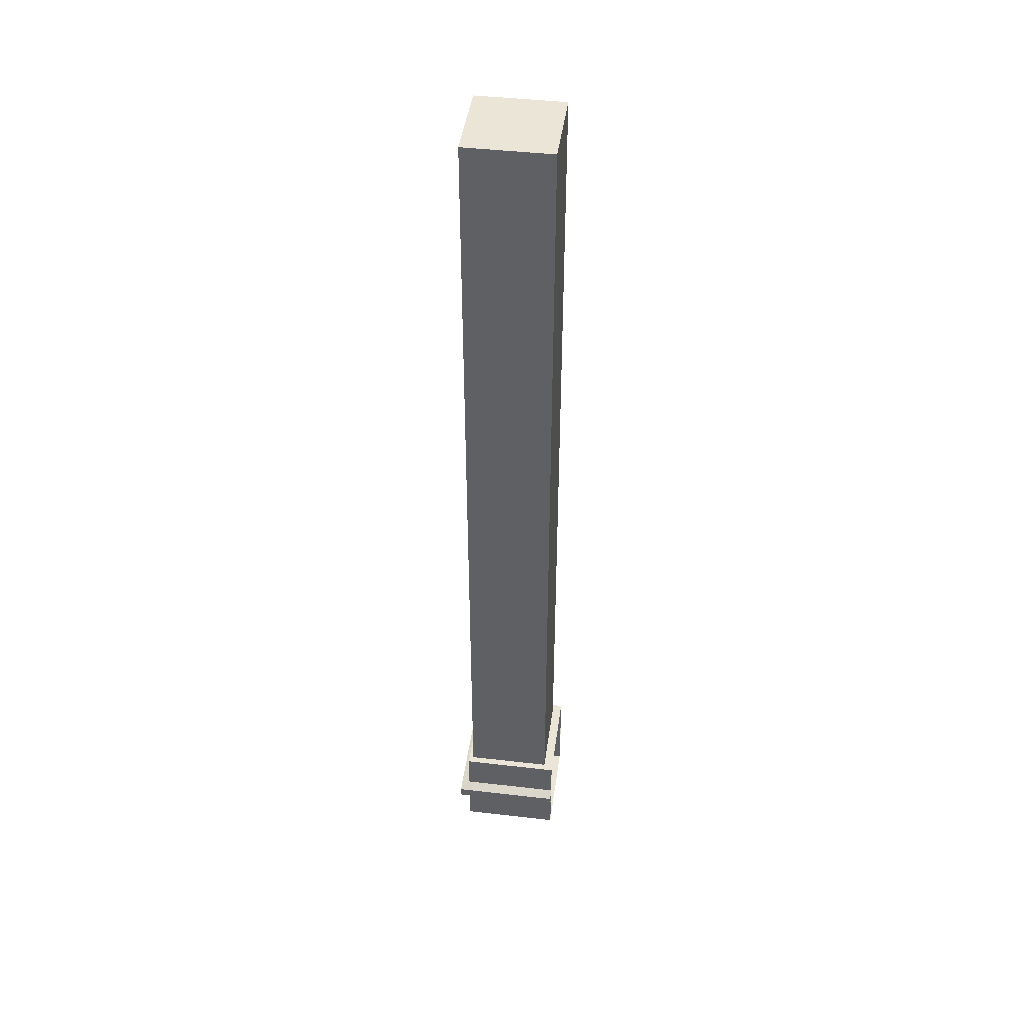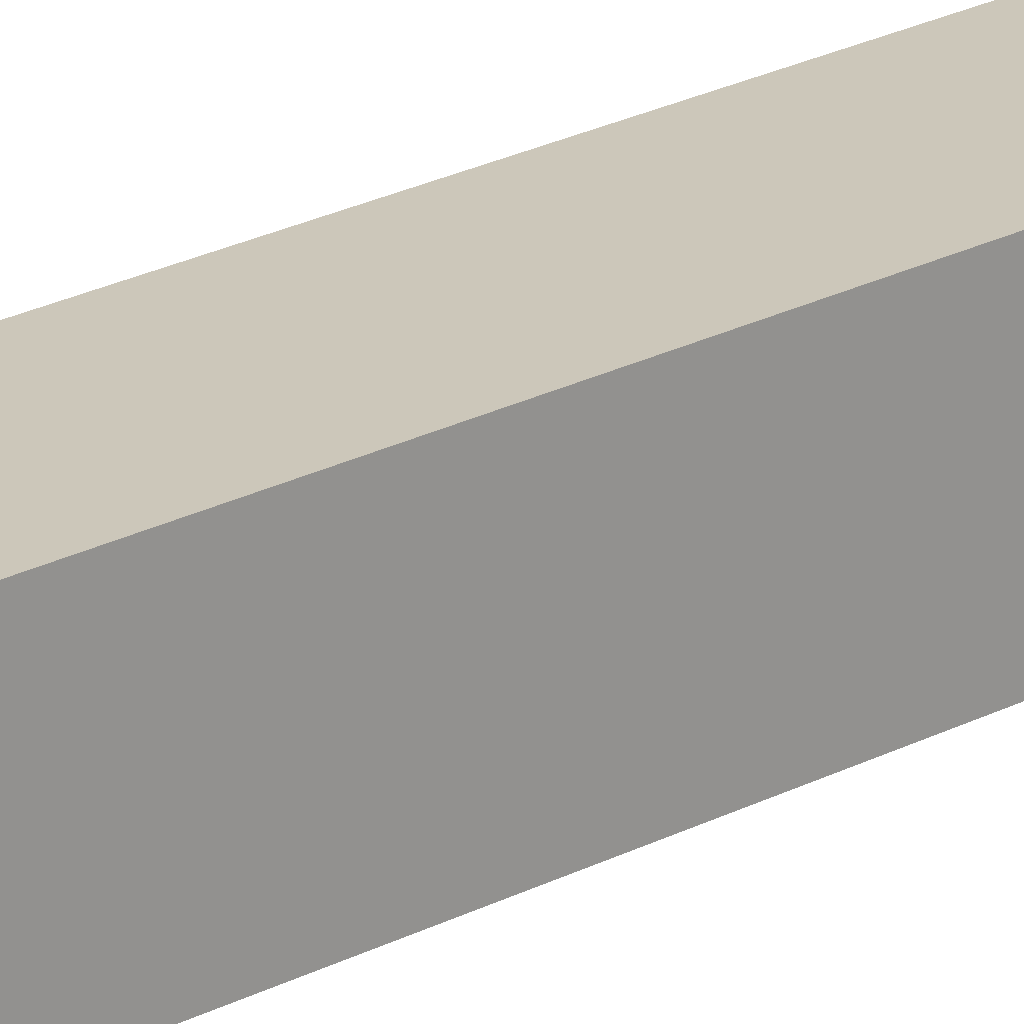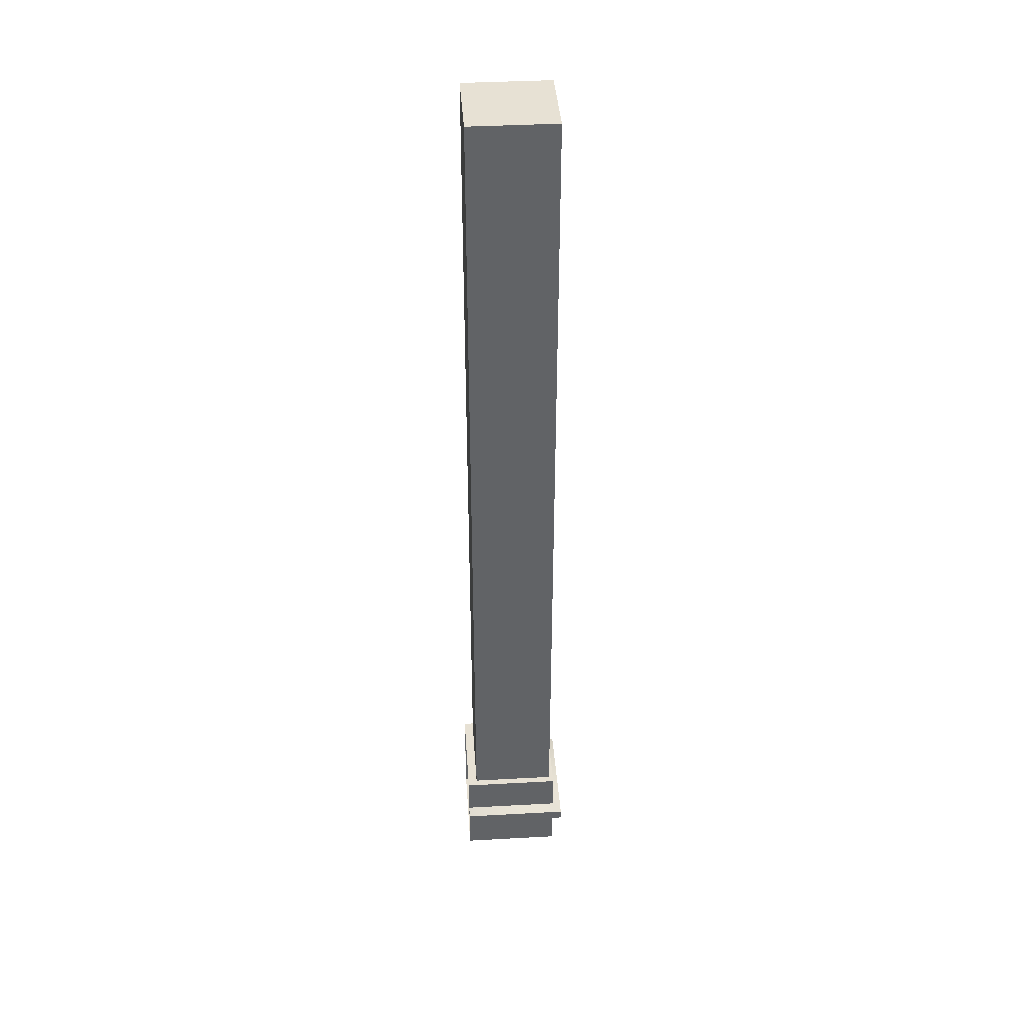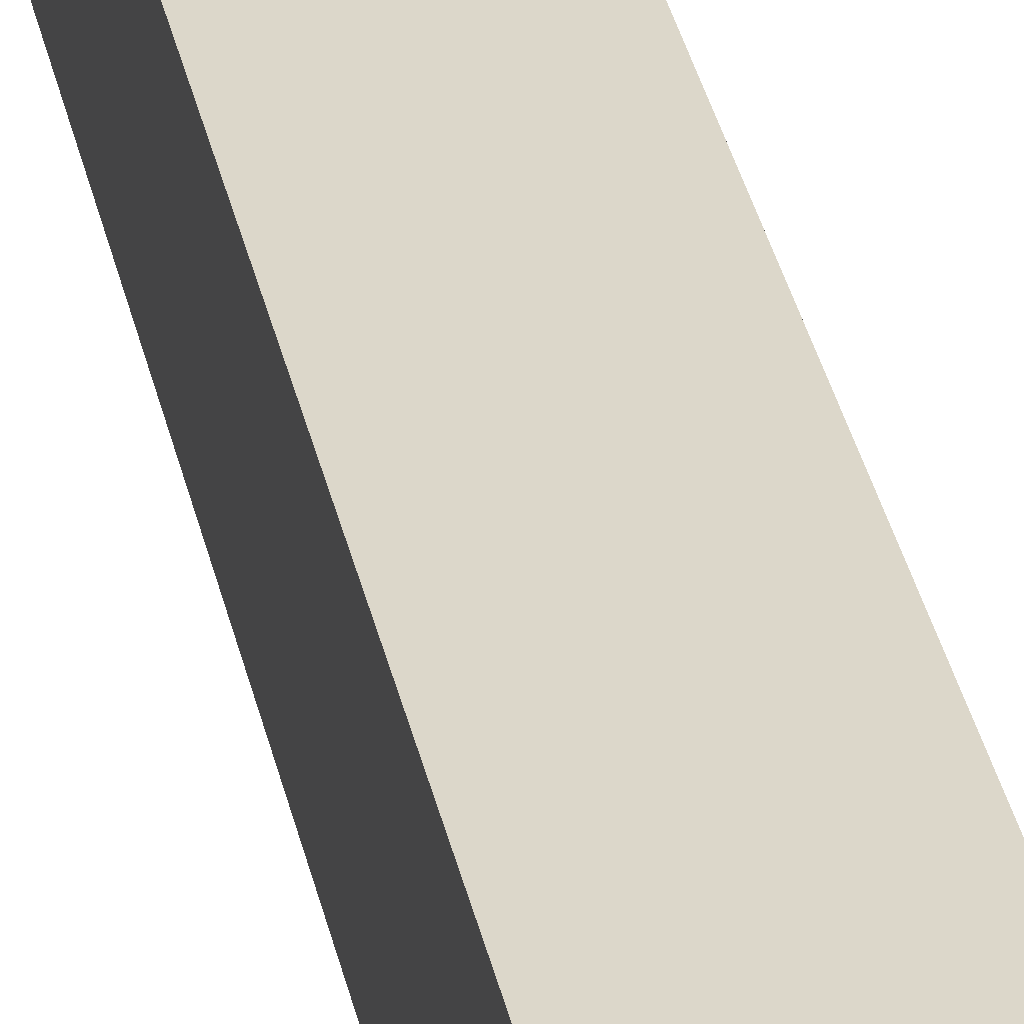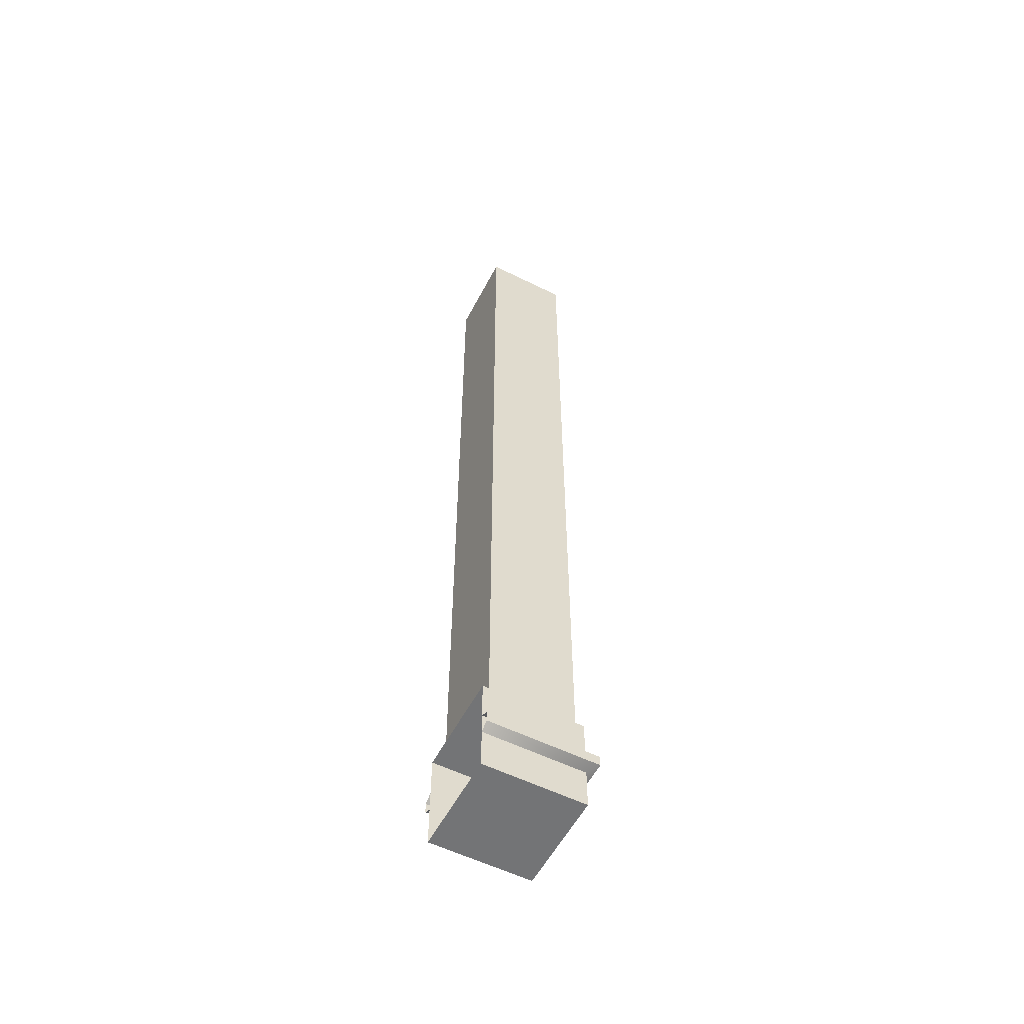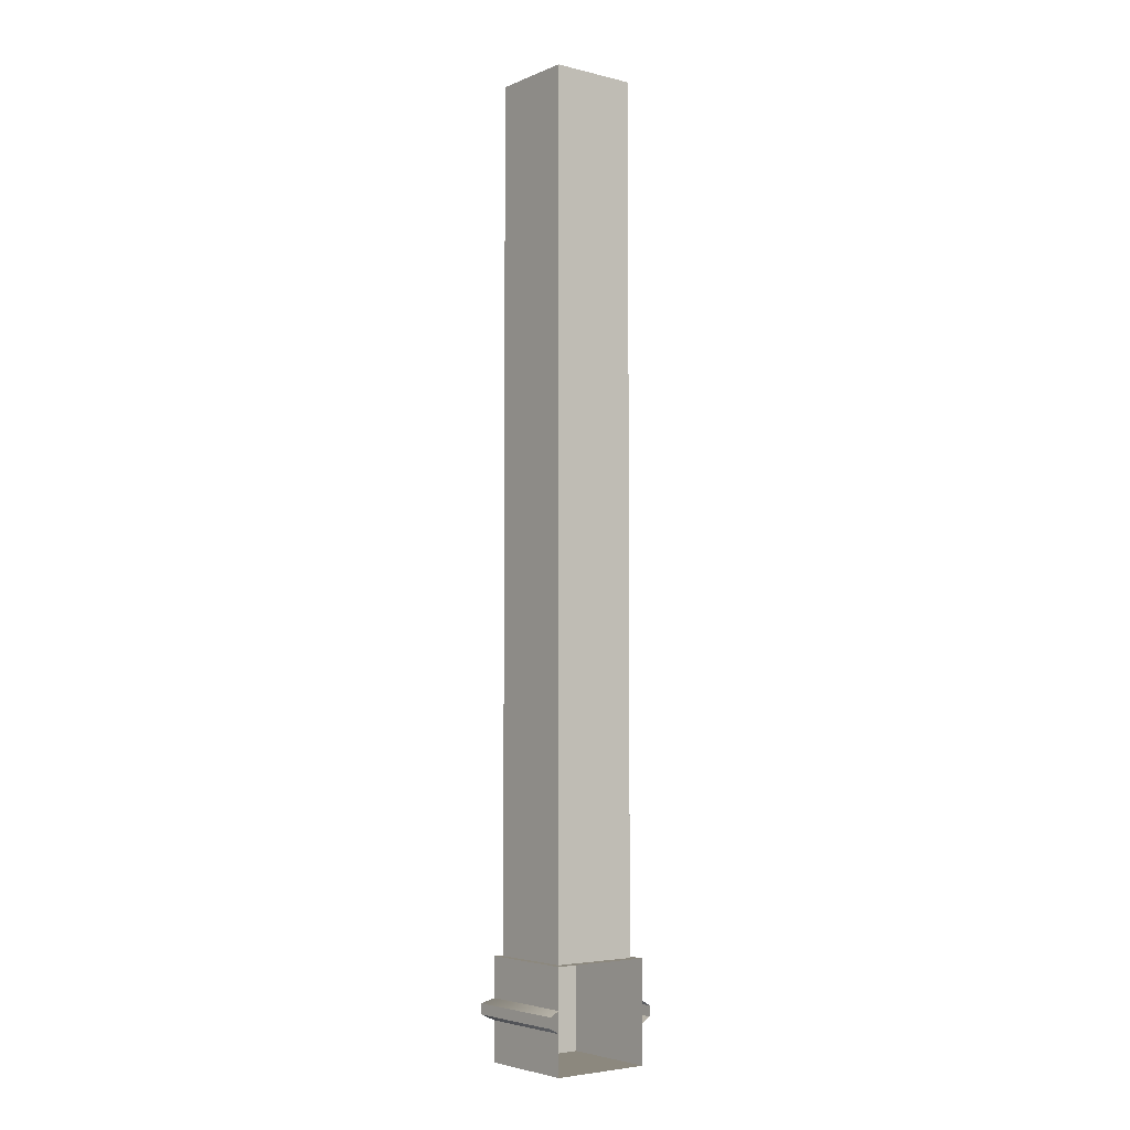
<metadata>
{"format":"obj","ext":"obj","renderer":"f3d","projection":"perspective","resolution":1024,"background":"white","views":[{"elev":44.1,"azim":7.7,"up":"+Y"},{"elev":21.5,"azim":46.3,"up":"+Z"},{"elev":39.5,"azim":176.1,"up":"+Y"},{"elev":30.4,"azim":-10.6,"up":"+Z"},{"elev":-56.2,"azim":152.6,"up":"+Y"},{"elev":-4.3,"azim":52.0,"up":"+Y"}]}
</metadata>
<code>
v  -0.2001 0.266 0.22
v  -0.2001 0.266 -0.22
v  -0.2399 0.243 -0.2598
v  -0.2399 0.243 0.2598
v  -0.2399 0.197 -0.2598
v  -0.2399 0.197 0.2598
v  0.2399 0.243 -0.2598
v  0.2399 0.197 -0.2598
v  0.2399 0.266 -0.22
v  0.2399 0.174 -0.22
v  -0.2001 0.174 -0.22
v  -0.2001 0.174 0.22
v  0.2399 0.197 0.2598
v  0.2399 0.243 0.2598
v  0.2399 0.174 0.22
v  0.2399 0.266 0.22
v  -0.2001 0 0.22
v  0.2399 0 0.22
v  0.2399 0.44 0.22
v  -0.2001 0.44 0.22
v  -0.2001 0 -0.22
v  0.2399 0 -0.22
v  -0.2001 0.44 -0.22
v  0.2399 0.44 -0.22
v  0.1979 0.44 -0.1892
v  -0.1805 0.44 -0.1892
v  -0.1805 4.175 -0.1892
v  0.1979 4.175 -0.1892
v  -0.1805 4.175 0.1892
v  0.1979 4.175 0.1892
v  -0.1805 0.44 0.1892
v  0.1979 0.44 0.1892
g Mesh
f 1 2 3 4
f 3 5 6 4
f 3 7 8 5
f 3 2 9 7
f 8 10 11 5
f 11 12 6 5
f 6 13 14 4
f 6 12 15 13
f 14 16 1 4
f 17 18 19 20
f 17 21 22 18
f 17 20 23 21
f 23 24 22 21
f 23 20 19 24
f 25 26 27 28
f 27 29 30 28
f 27 26 31 29
f 31 32 30 29
f 30 32 25 28
v  -0.2001 0.266 0.22
v  -0.2001 0.266 -0.22
v  -0.2399 0.243 -0.2598
v  -0.2399 0.243 0.2598
v  -0.2399 0.197 -0.2598
v  -0.2399 0.197 0.2598
v  0.2399 0.243 -0.2598
v  0.2399 0.197 -0.2598
v  0.2399 0.266 -0.22
v  0.2399 0.174 -0.22
v  -0.2001 0.174 -0.22
v  -0.2001 0.174 0.22
v  0.2399 0.197 0.2598
v  0.2399 0.243 0.2598
v  0.2399 0.174 0.22
v  0.2399 0.266 0.22
v  -0.2001 0 0.22
v  0.2399 0 0.22
v  0.2399 0.44 0.22
v  -0.2001 0.44 0.22
v  -0.2001 0 -0.22
v  0.2399 0 -0.22
v  -0.2001 0.44 -0.22
v  0.2399 0.44 -0.22
v  0.1979 0.44 -0.1892
v  -0.1805 0.44 -0.1892
v  -0.1805 4.175 -0.1892
v  0.1979 4.175 -0.1892
v  -0.1805 4.175 0.1892
v  0.1979 4.175 0.1892
v  -0.1805 0.44 0.1892
v  0.1979 0.44 0.1892
g Mesh
f 1 2 3 4
f 3 5 6 4
f 3 7 8 5
f 3 2 9 7
f 8 10 11 5
f 11 12 6 5
f 6 13 14 4
f 6 12 15 13
f 14 16 1 4
f 17 18 19 20
f 17 21 22 18
f 17 20 23 21
f 23 24 22 21
f 23 20 19 24
f 25 26 27 28
f 27 29 30 28
f 27 26 31 29
f 31 32 30 29
f 30 32 25 28

</code>
